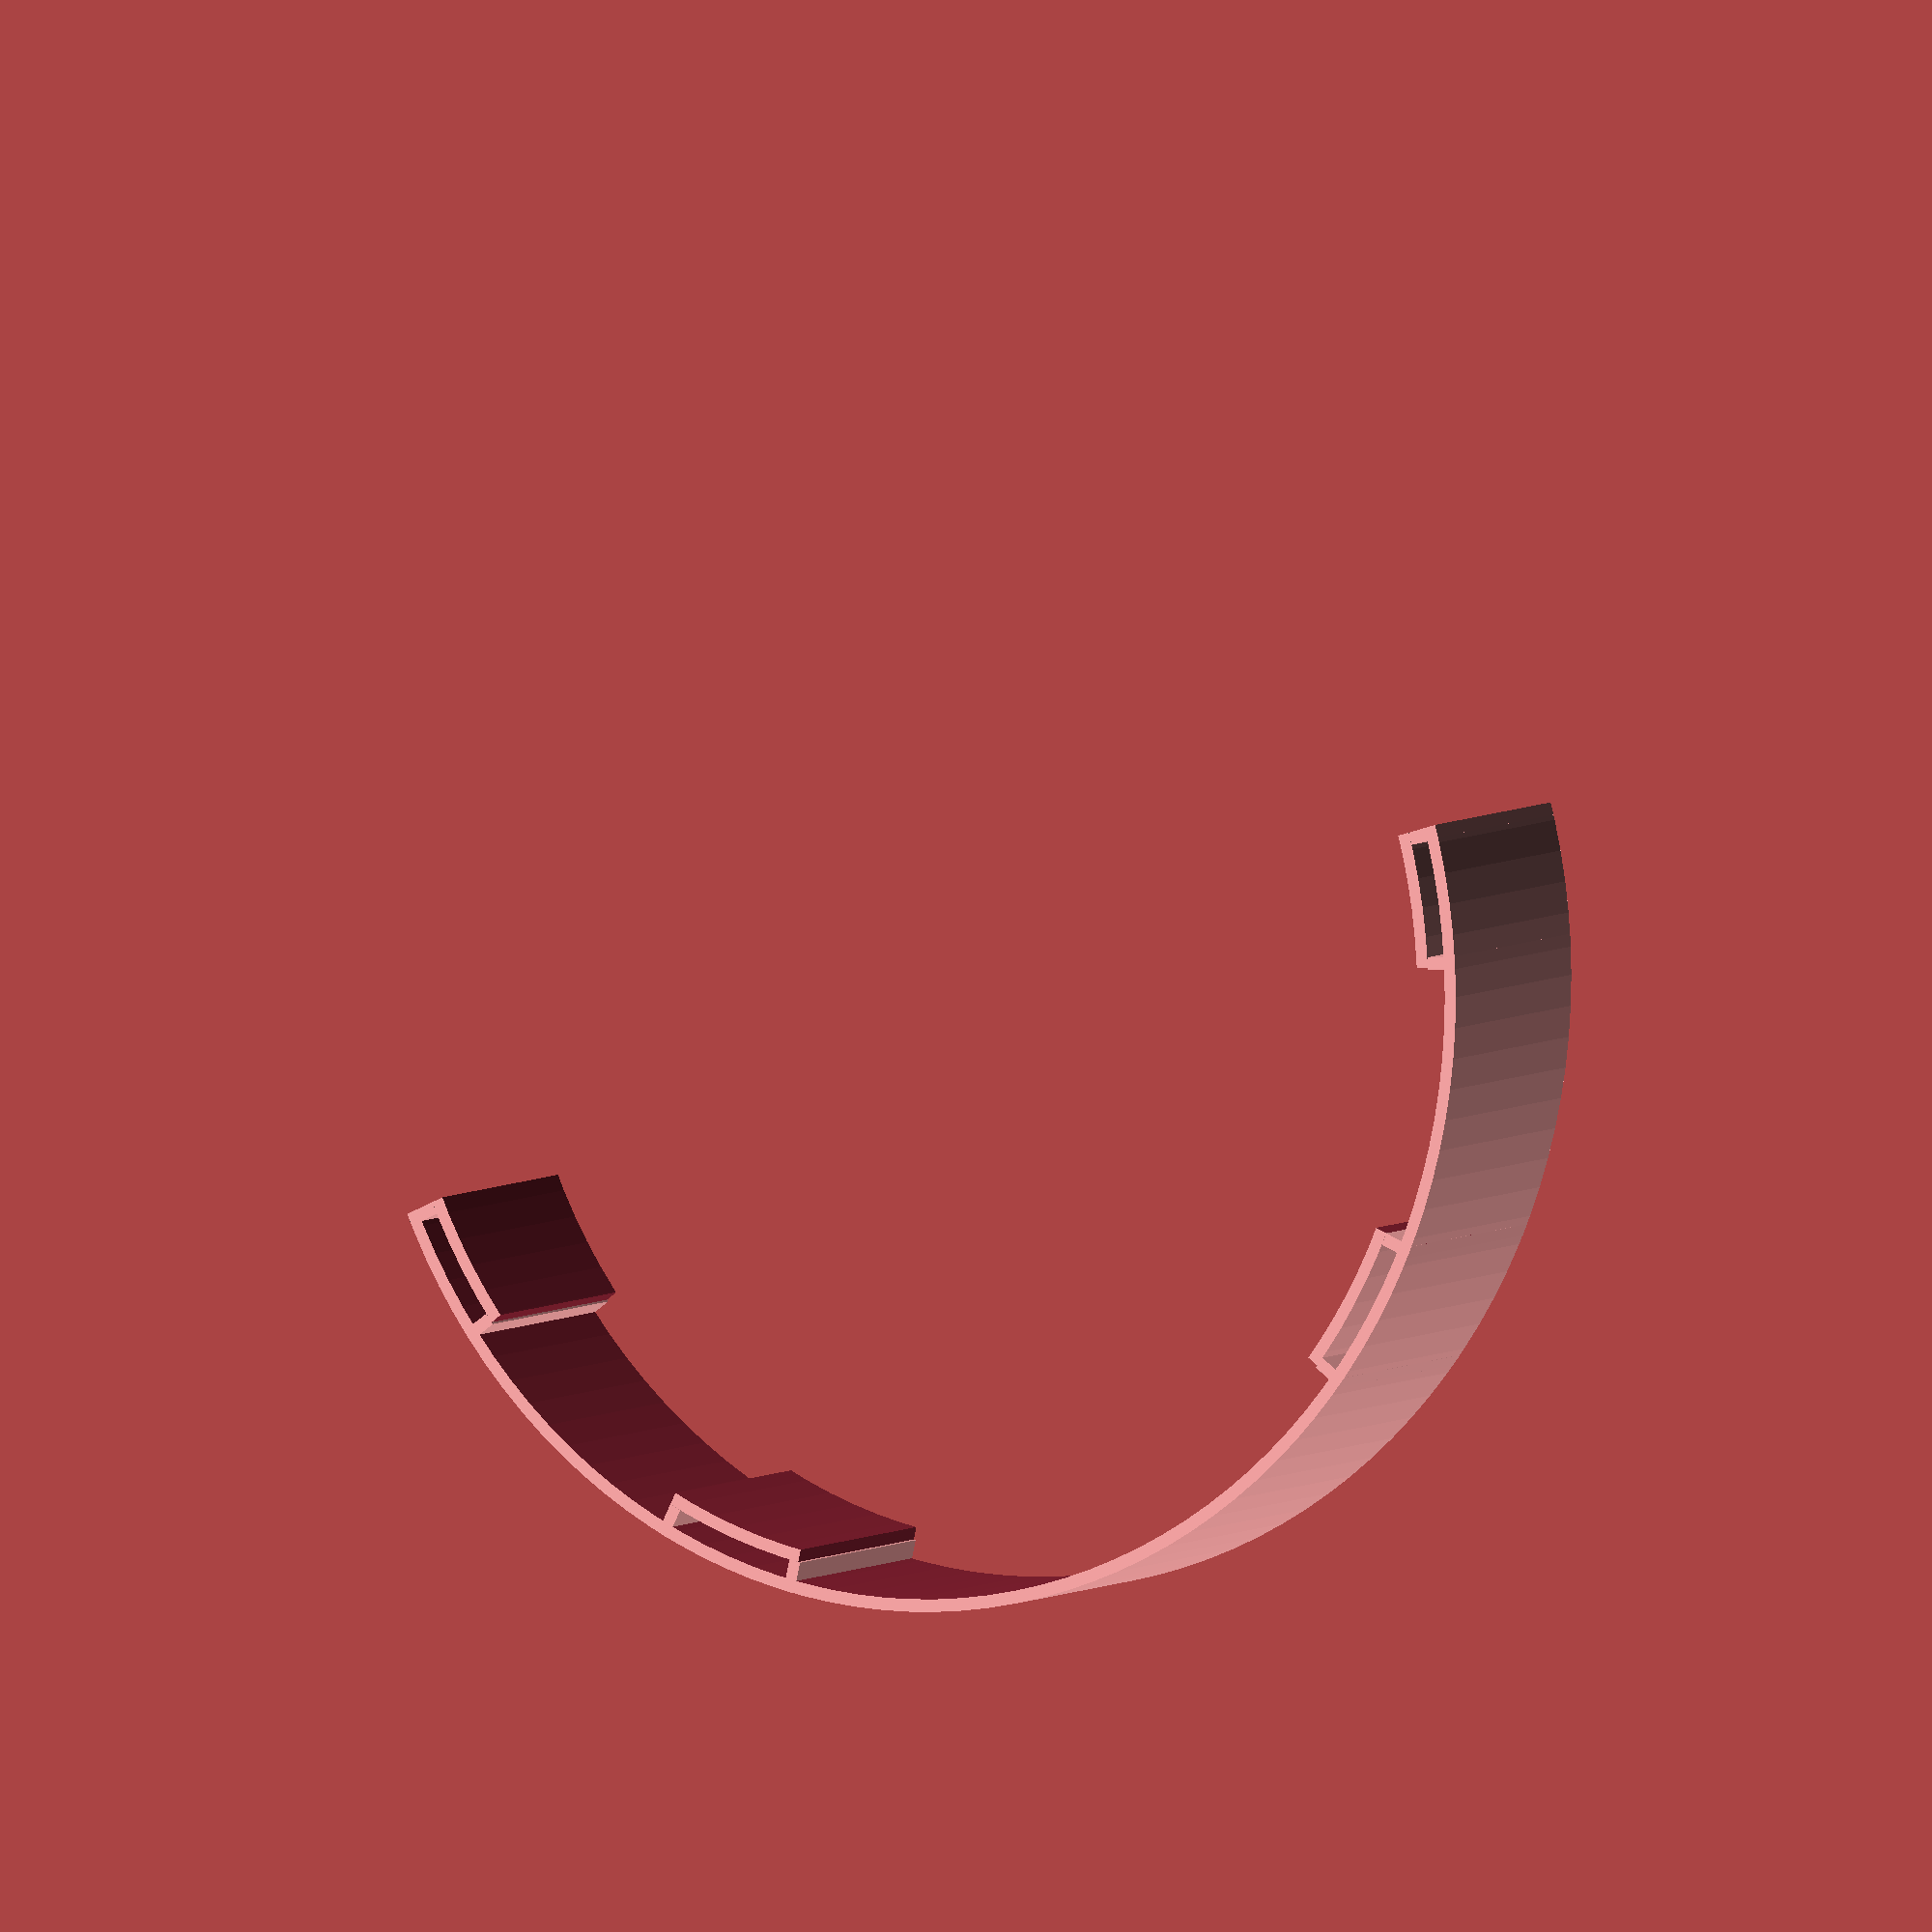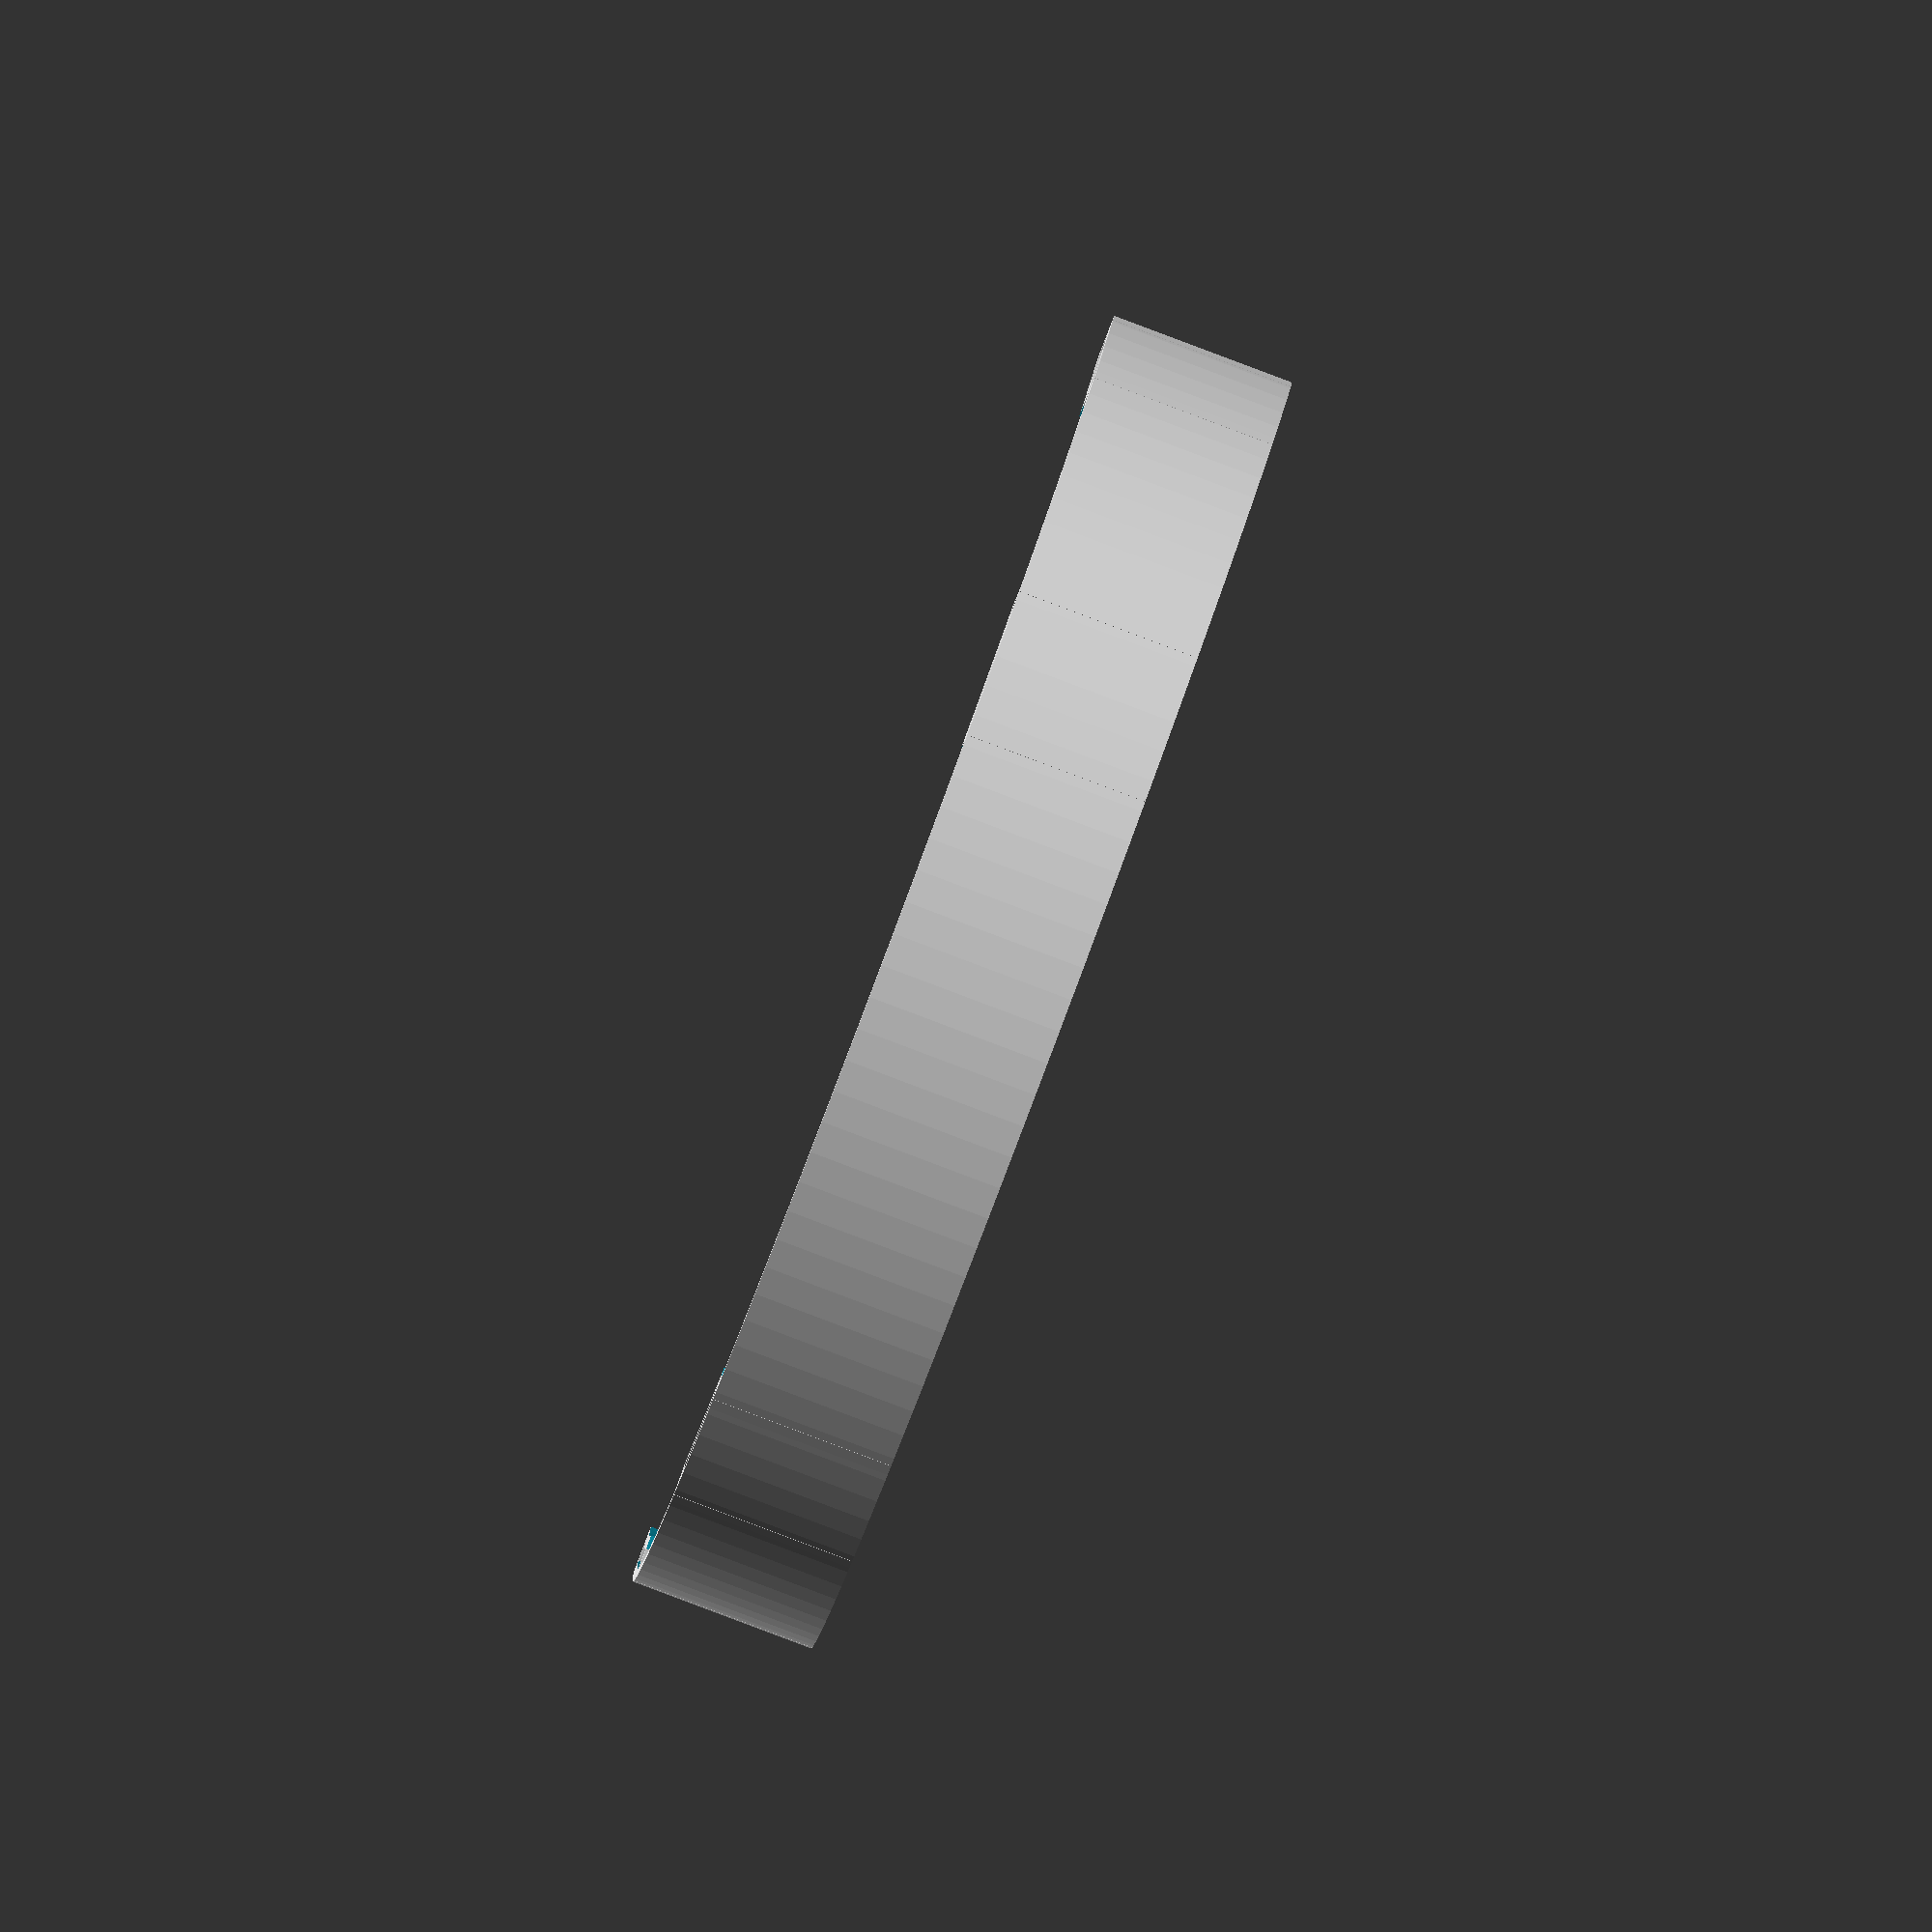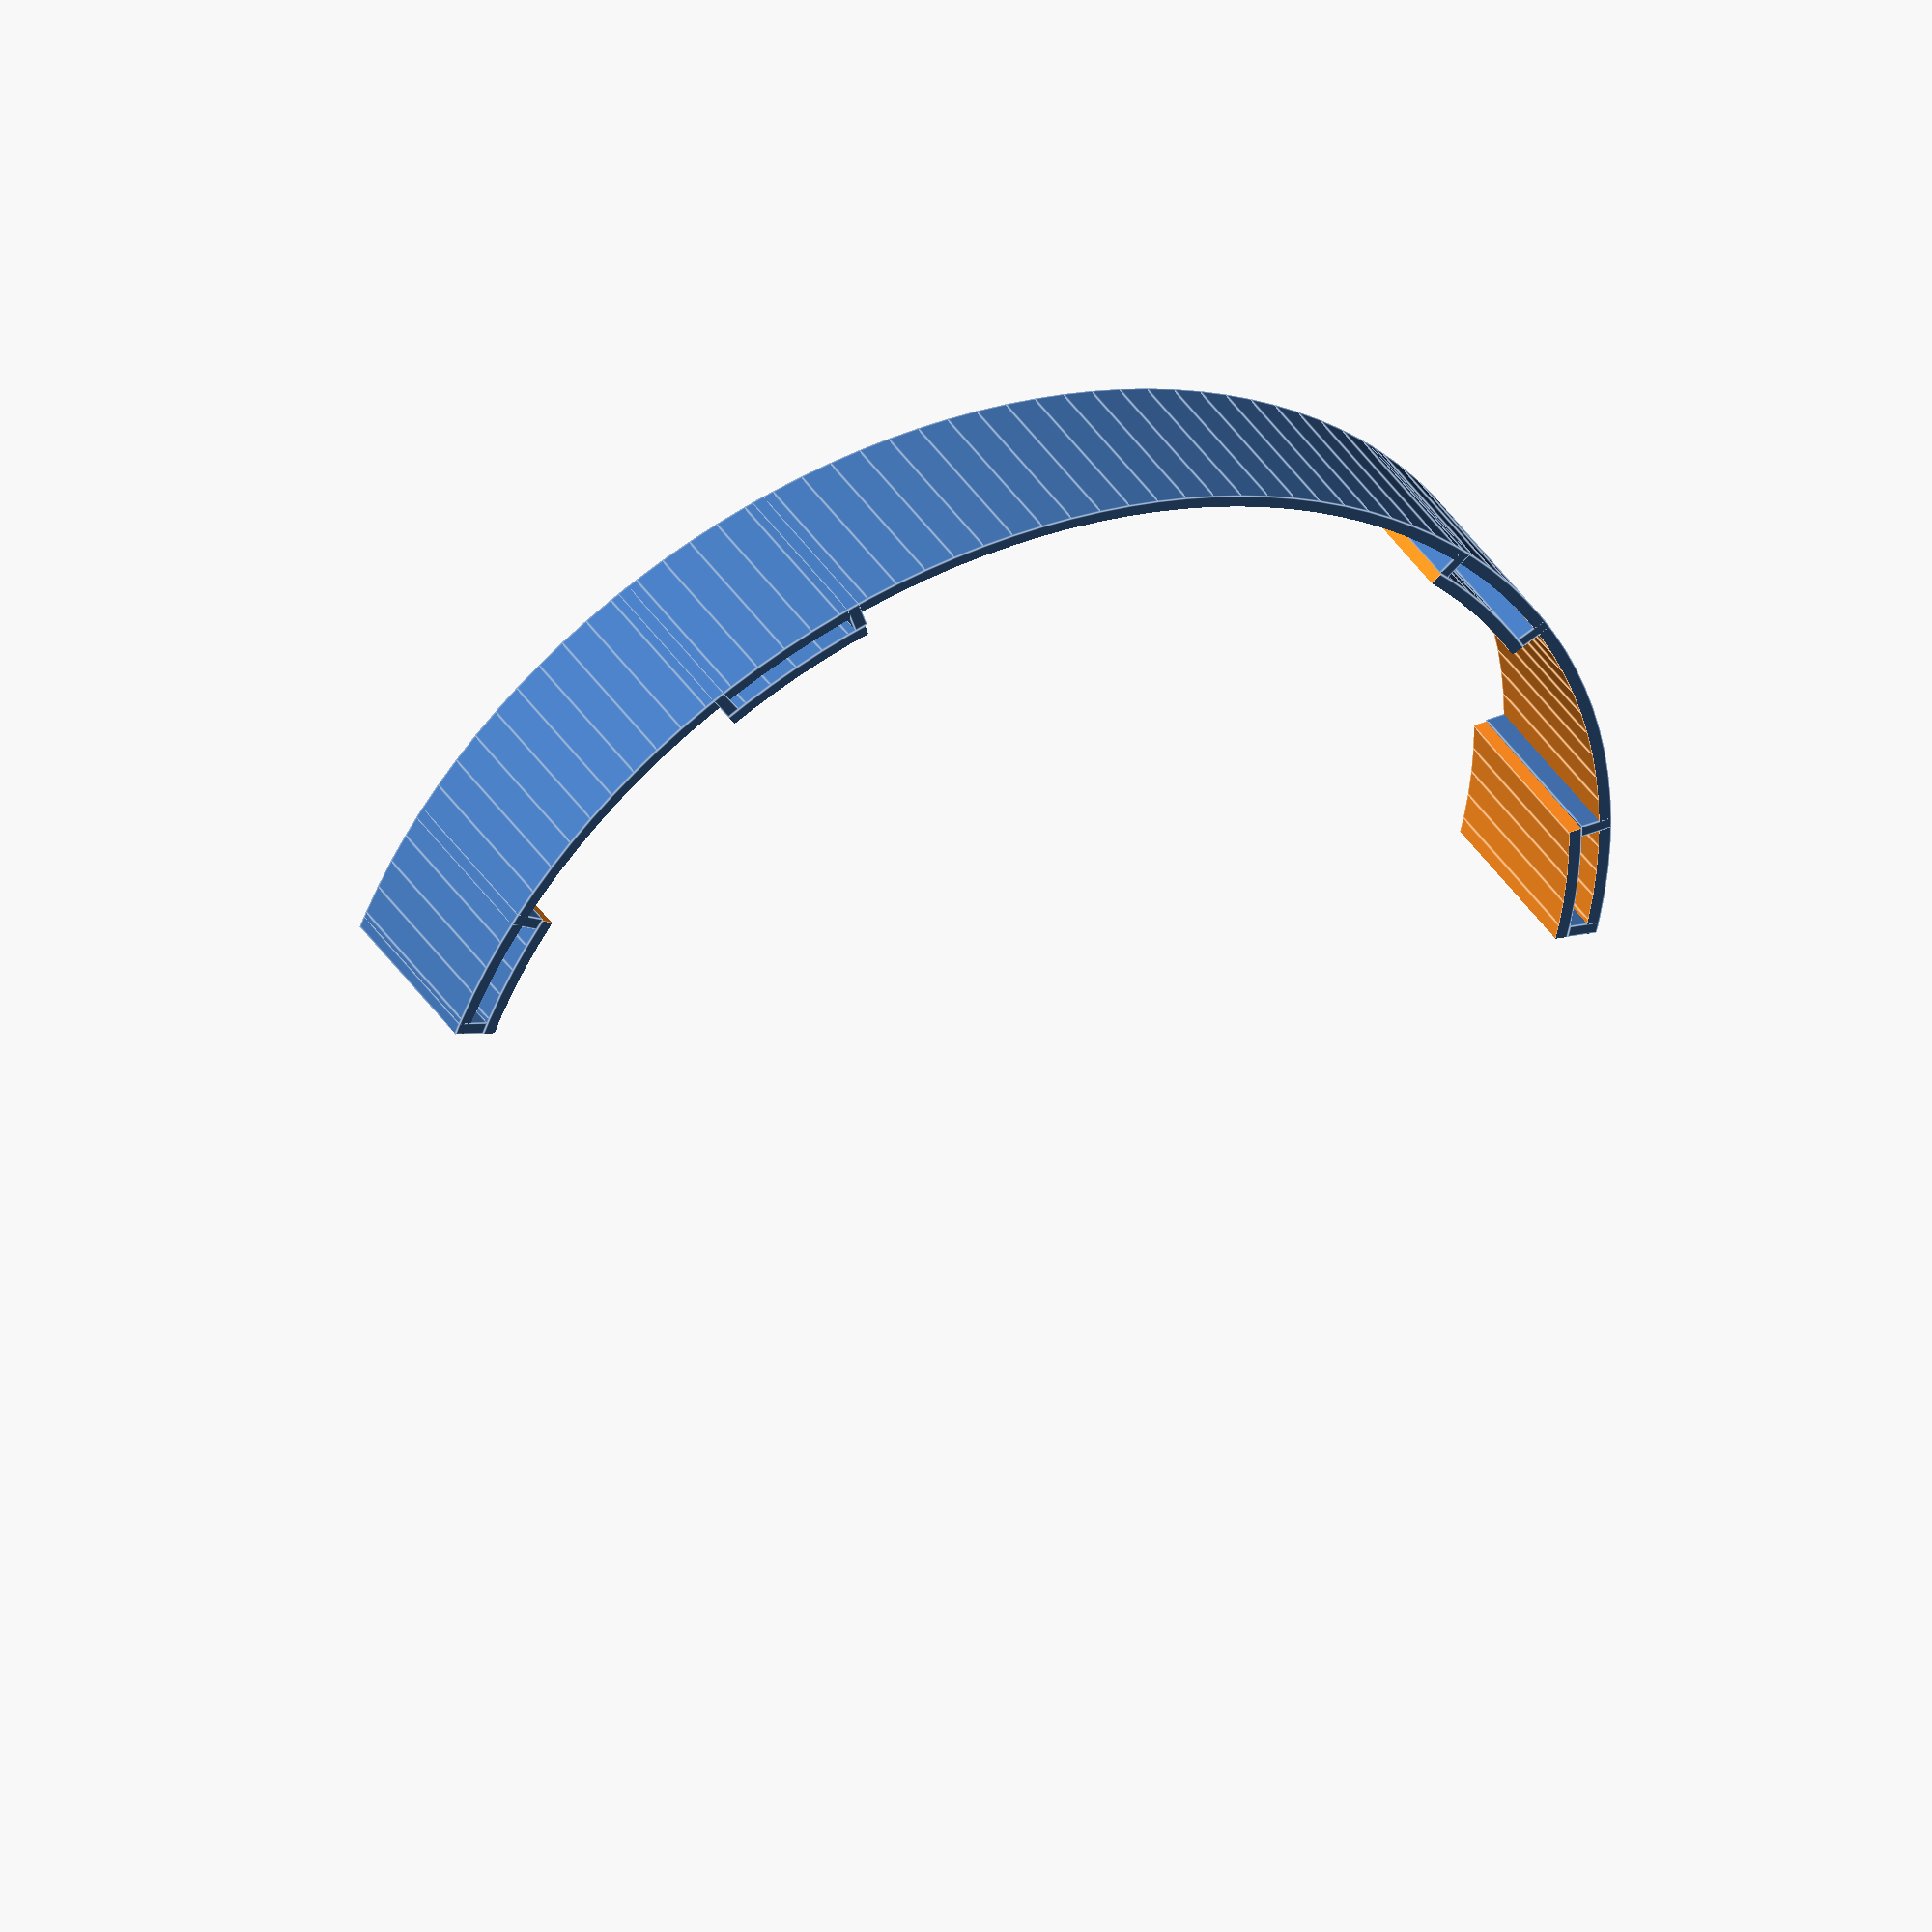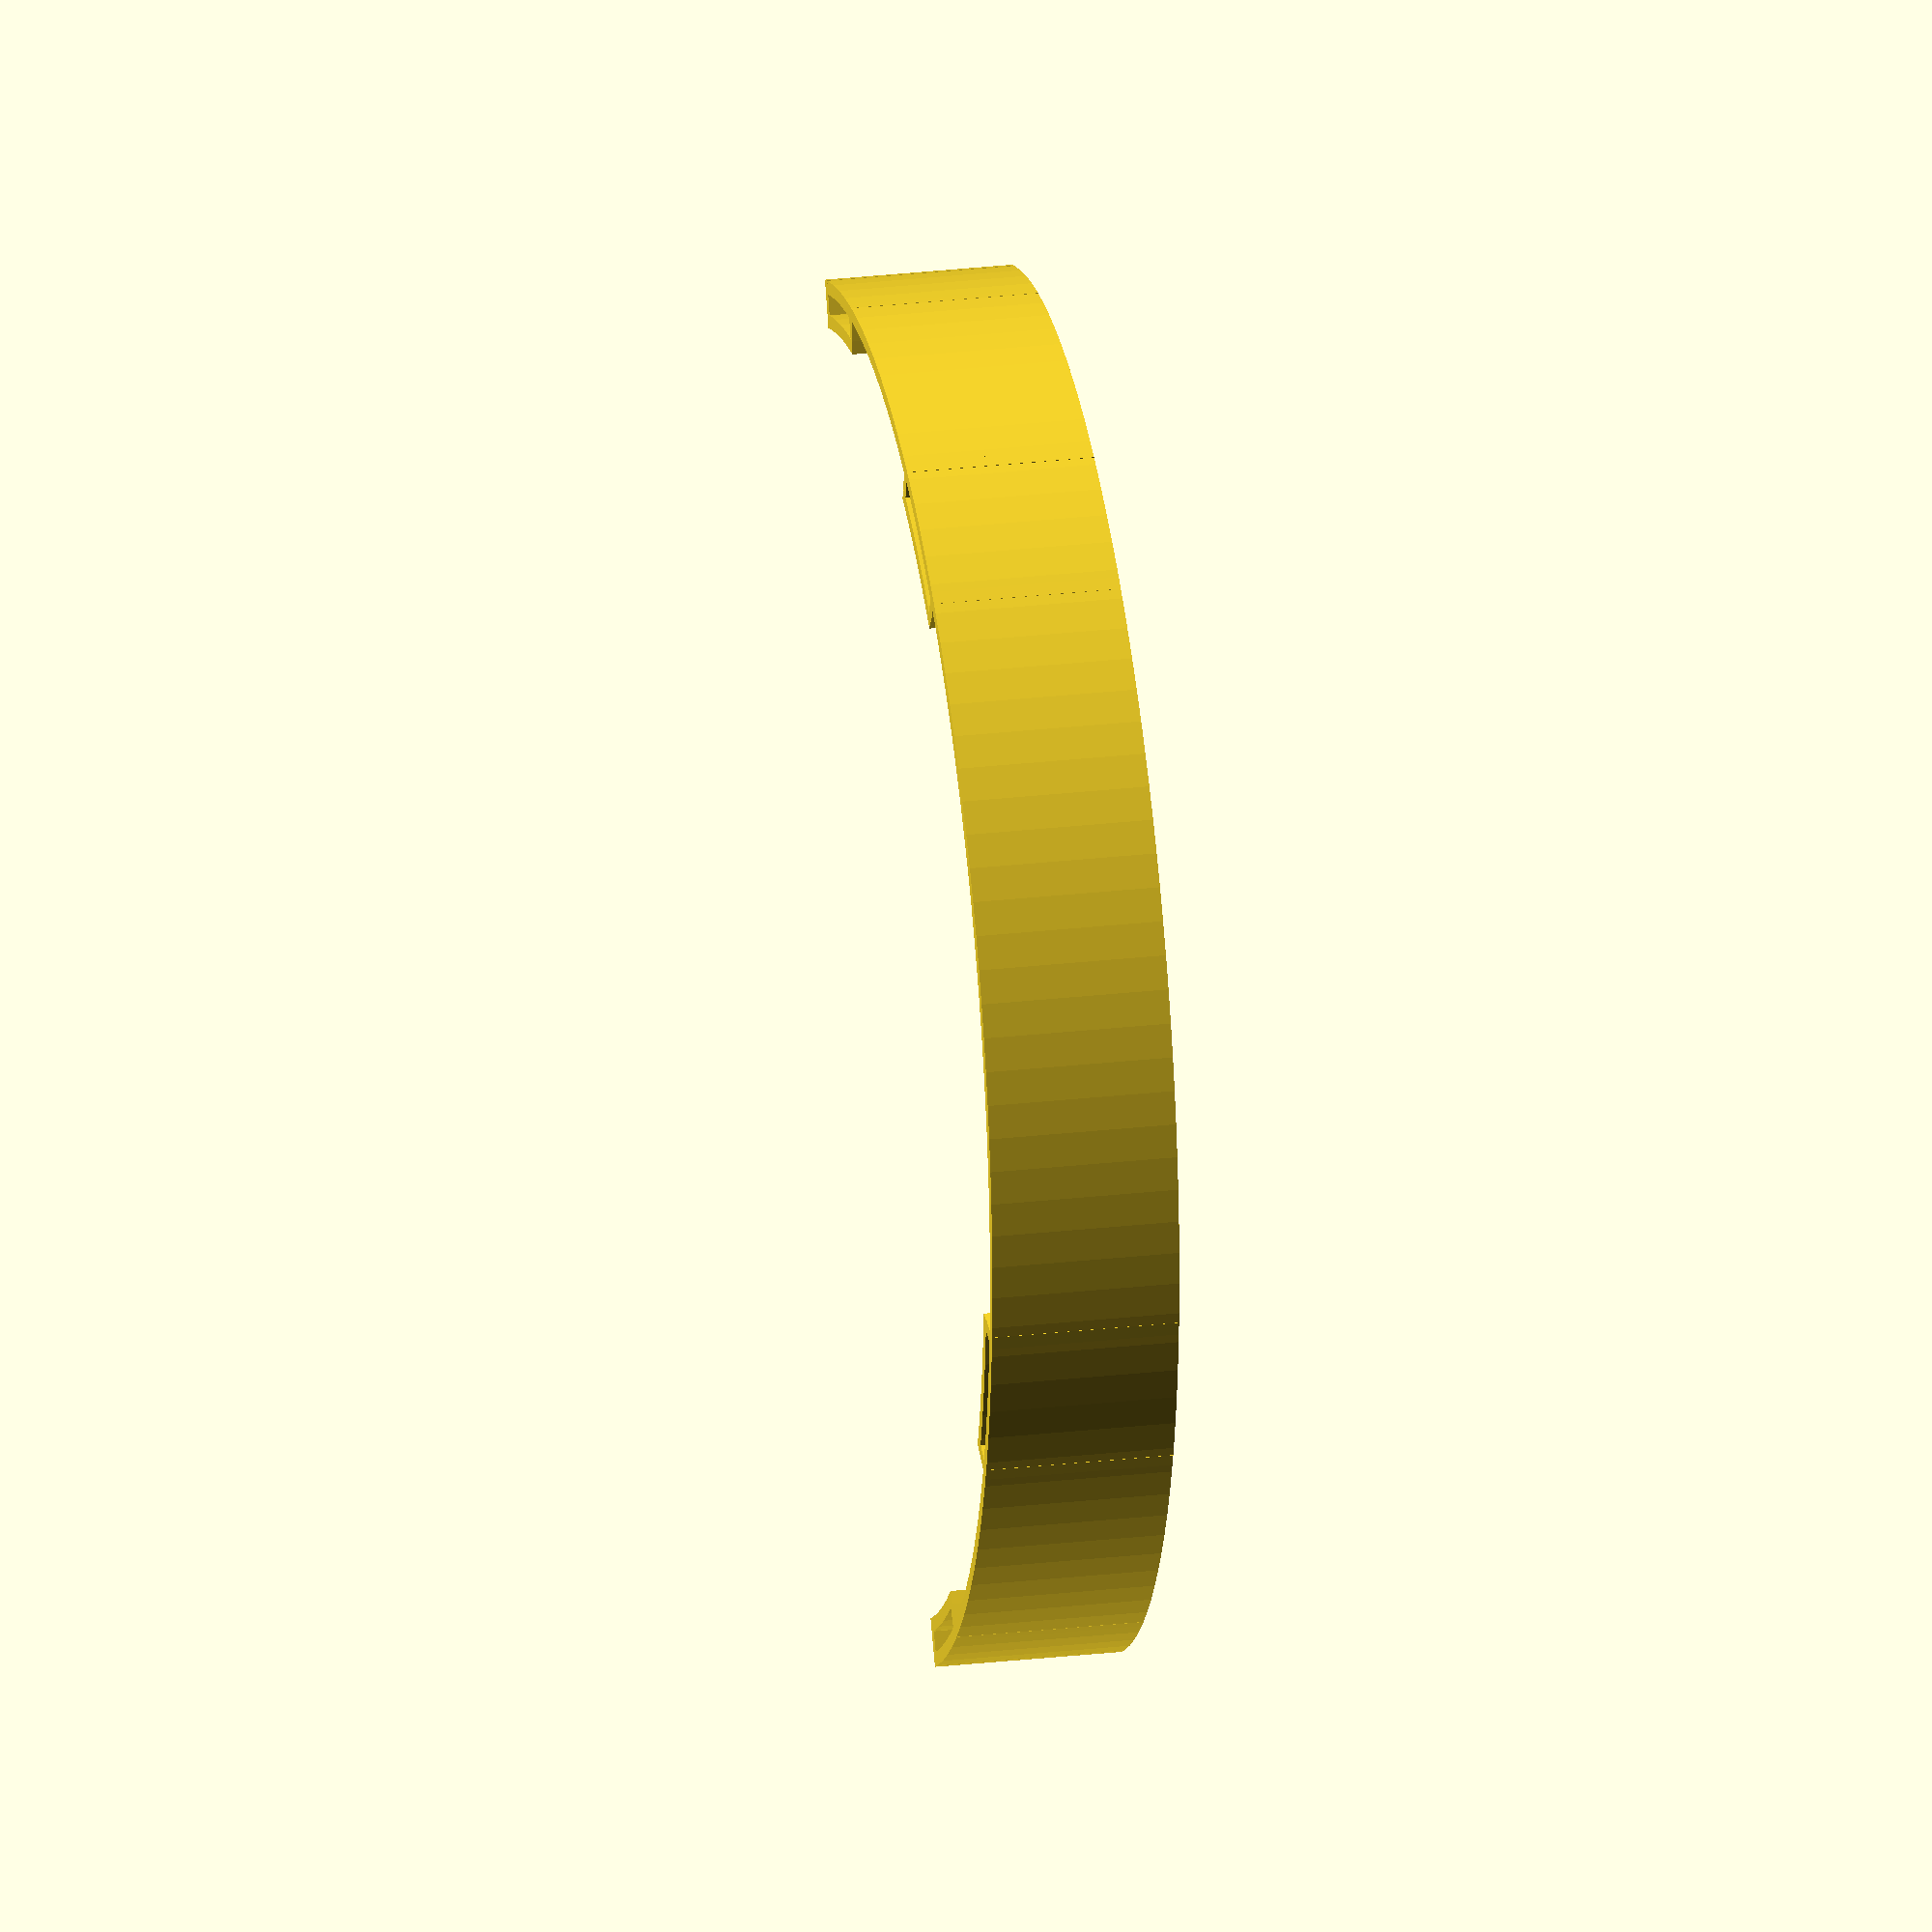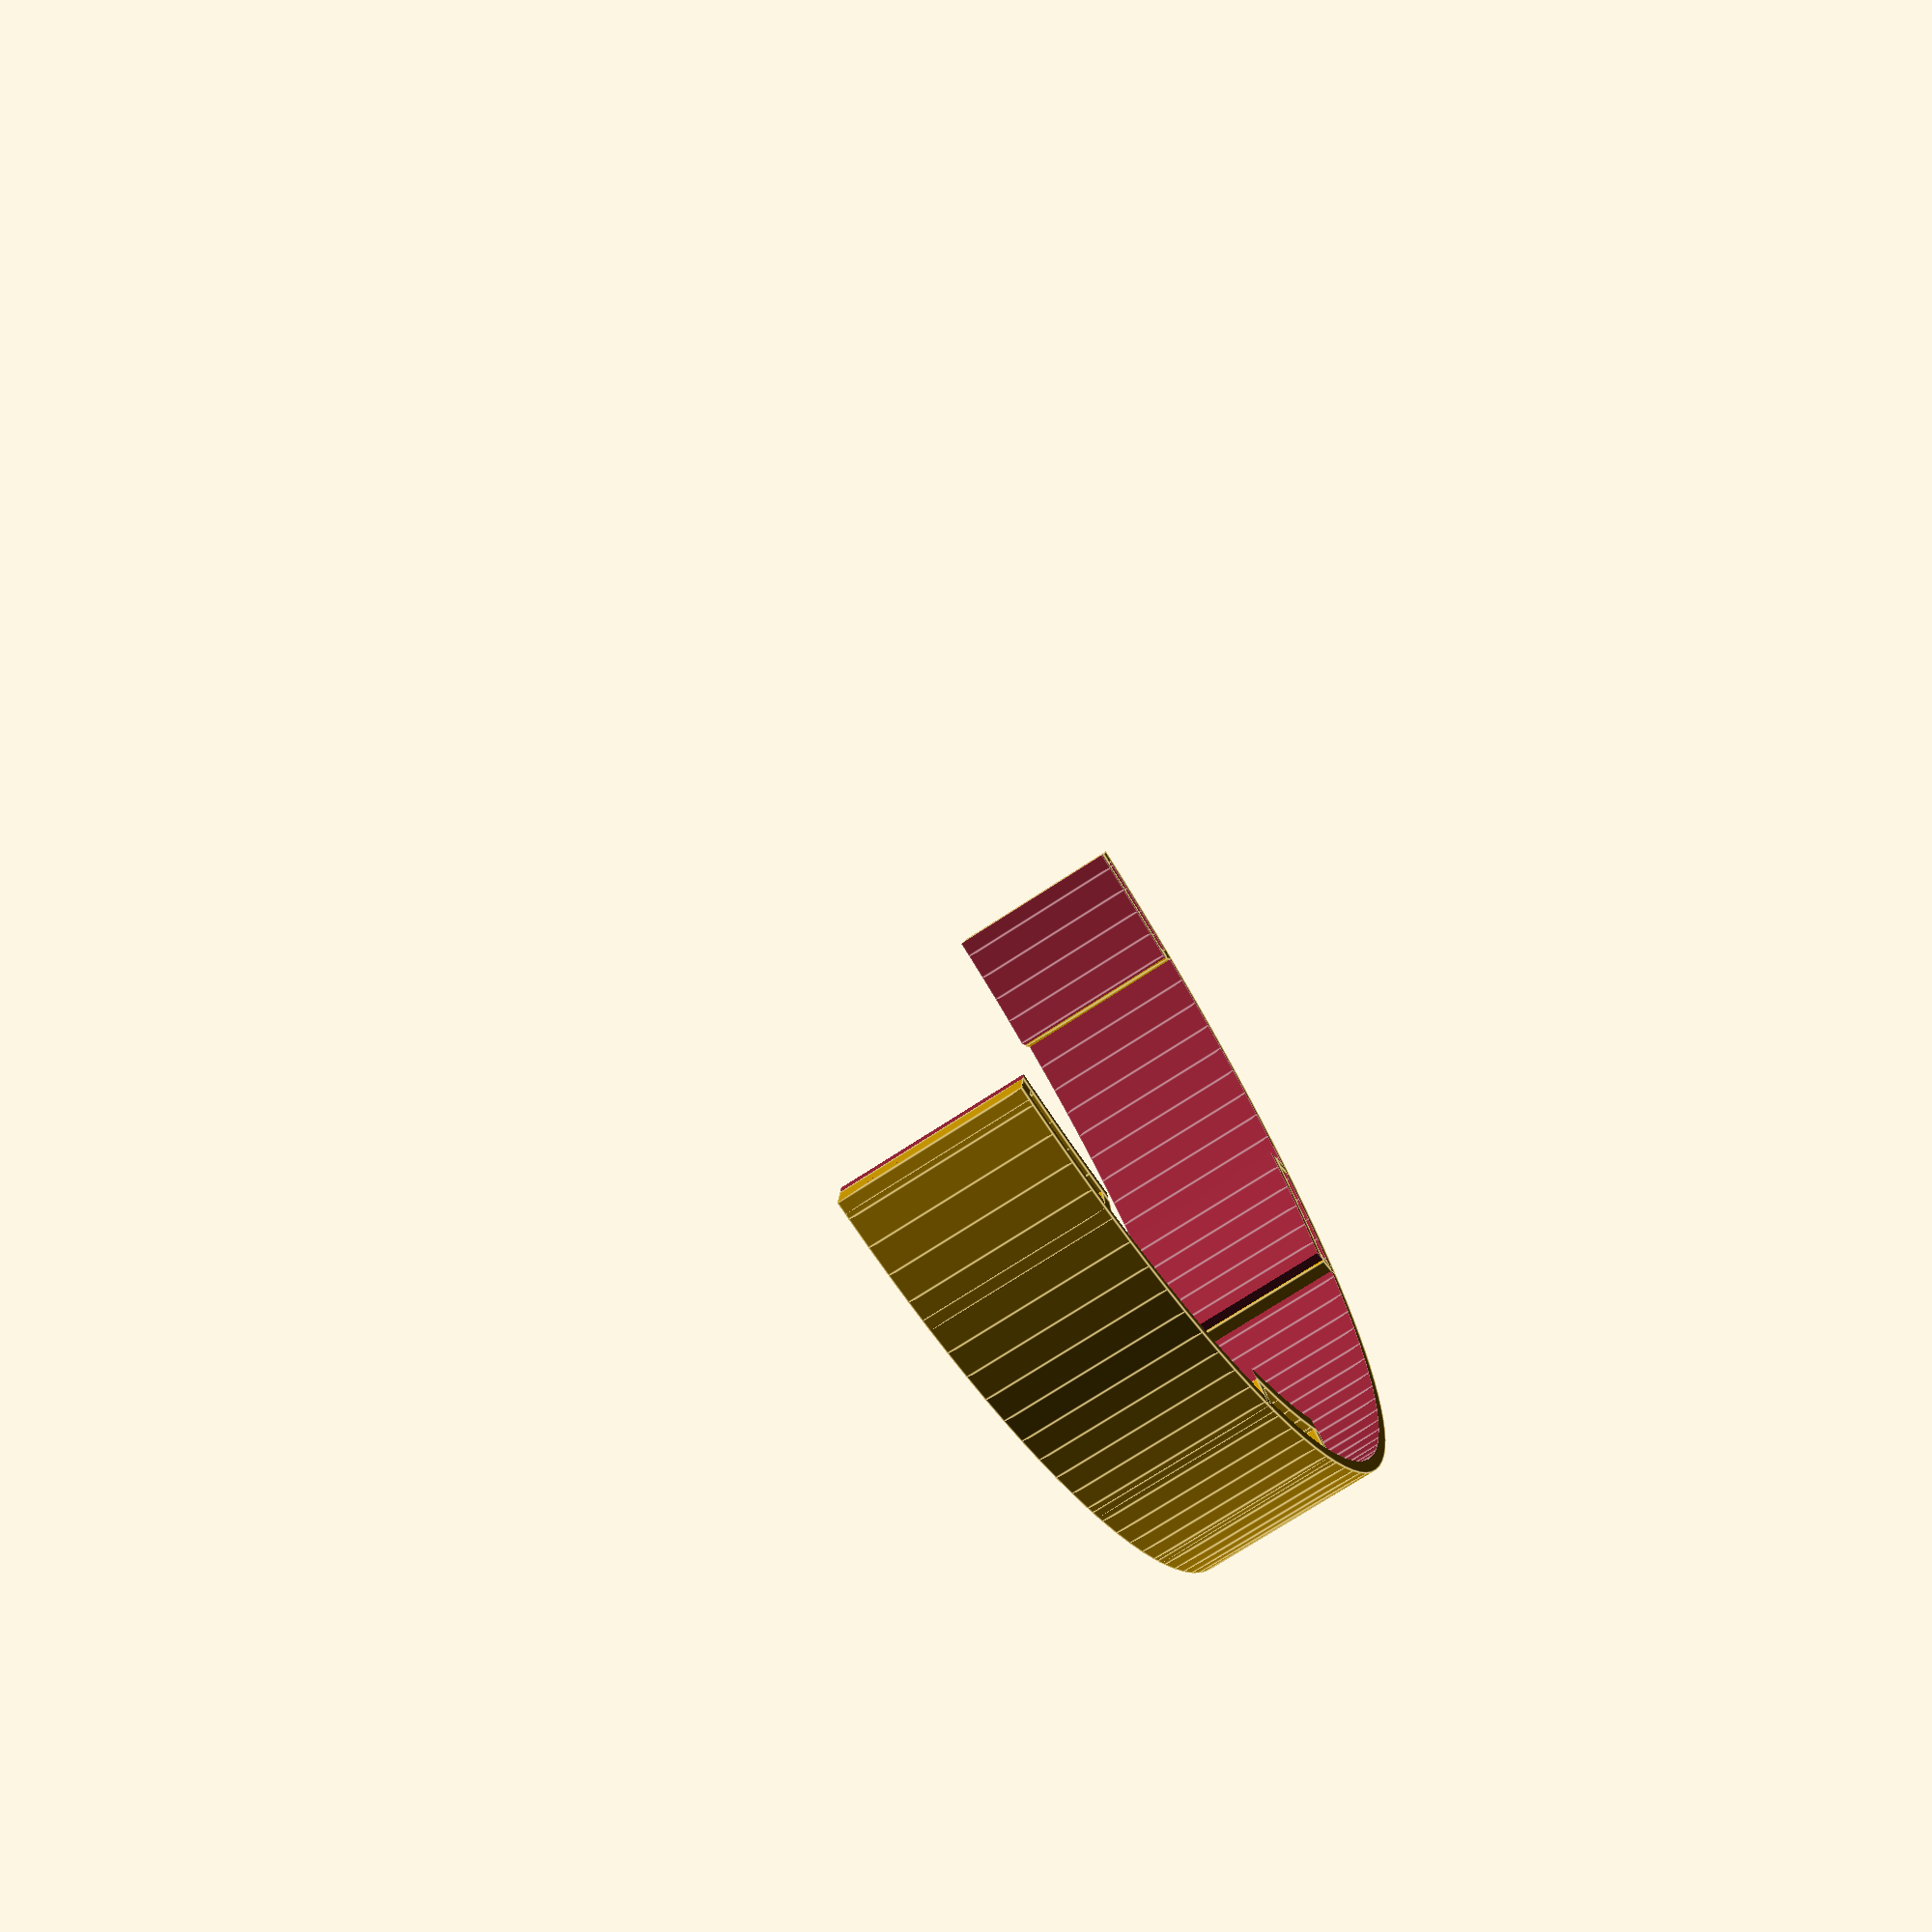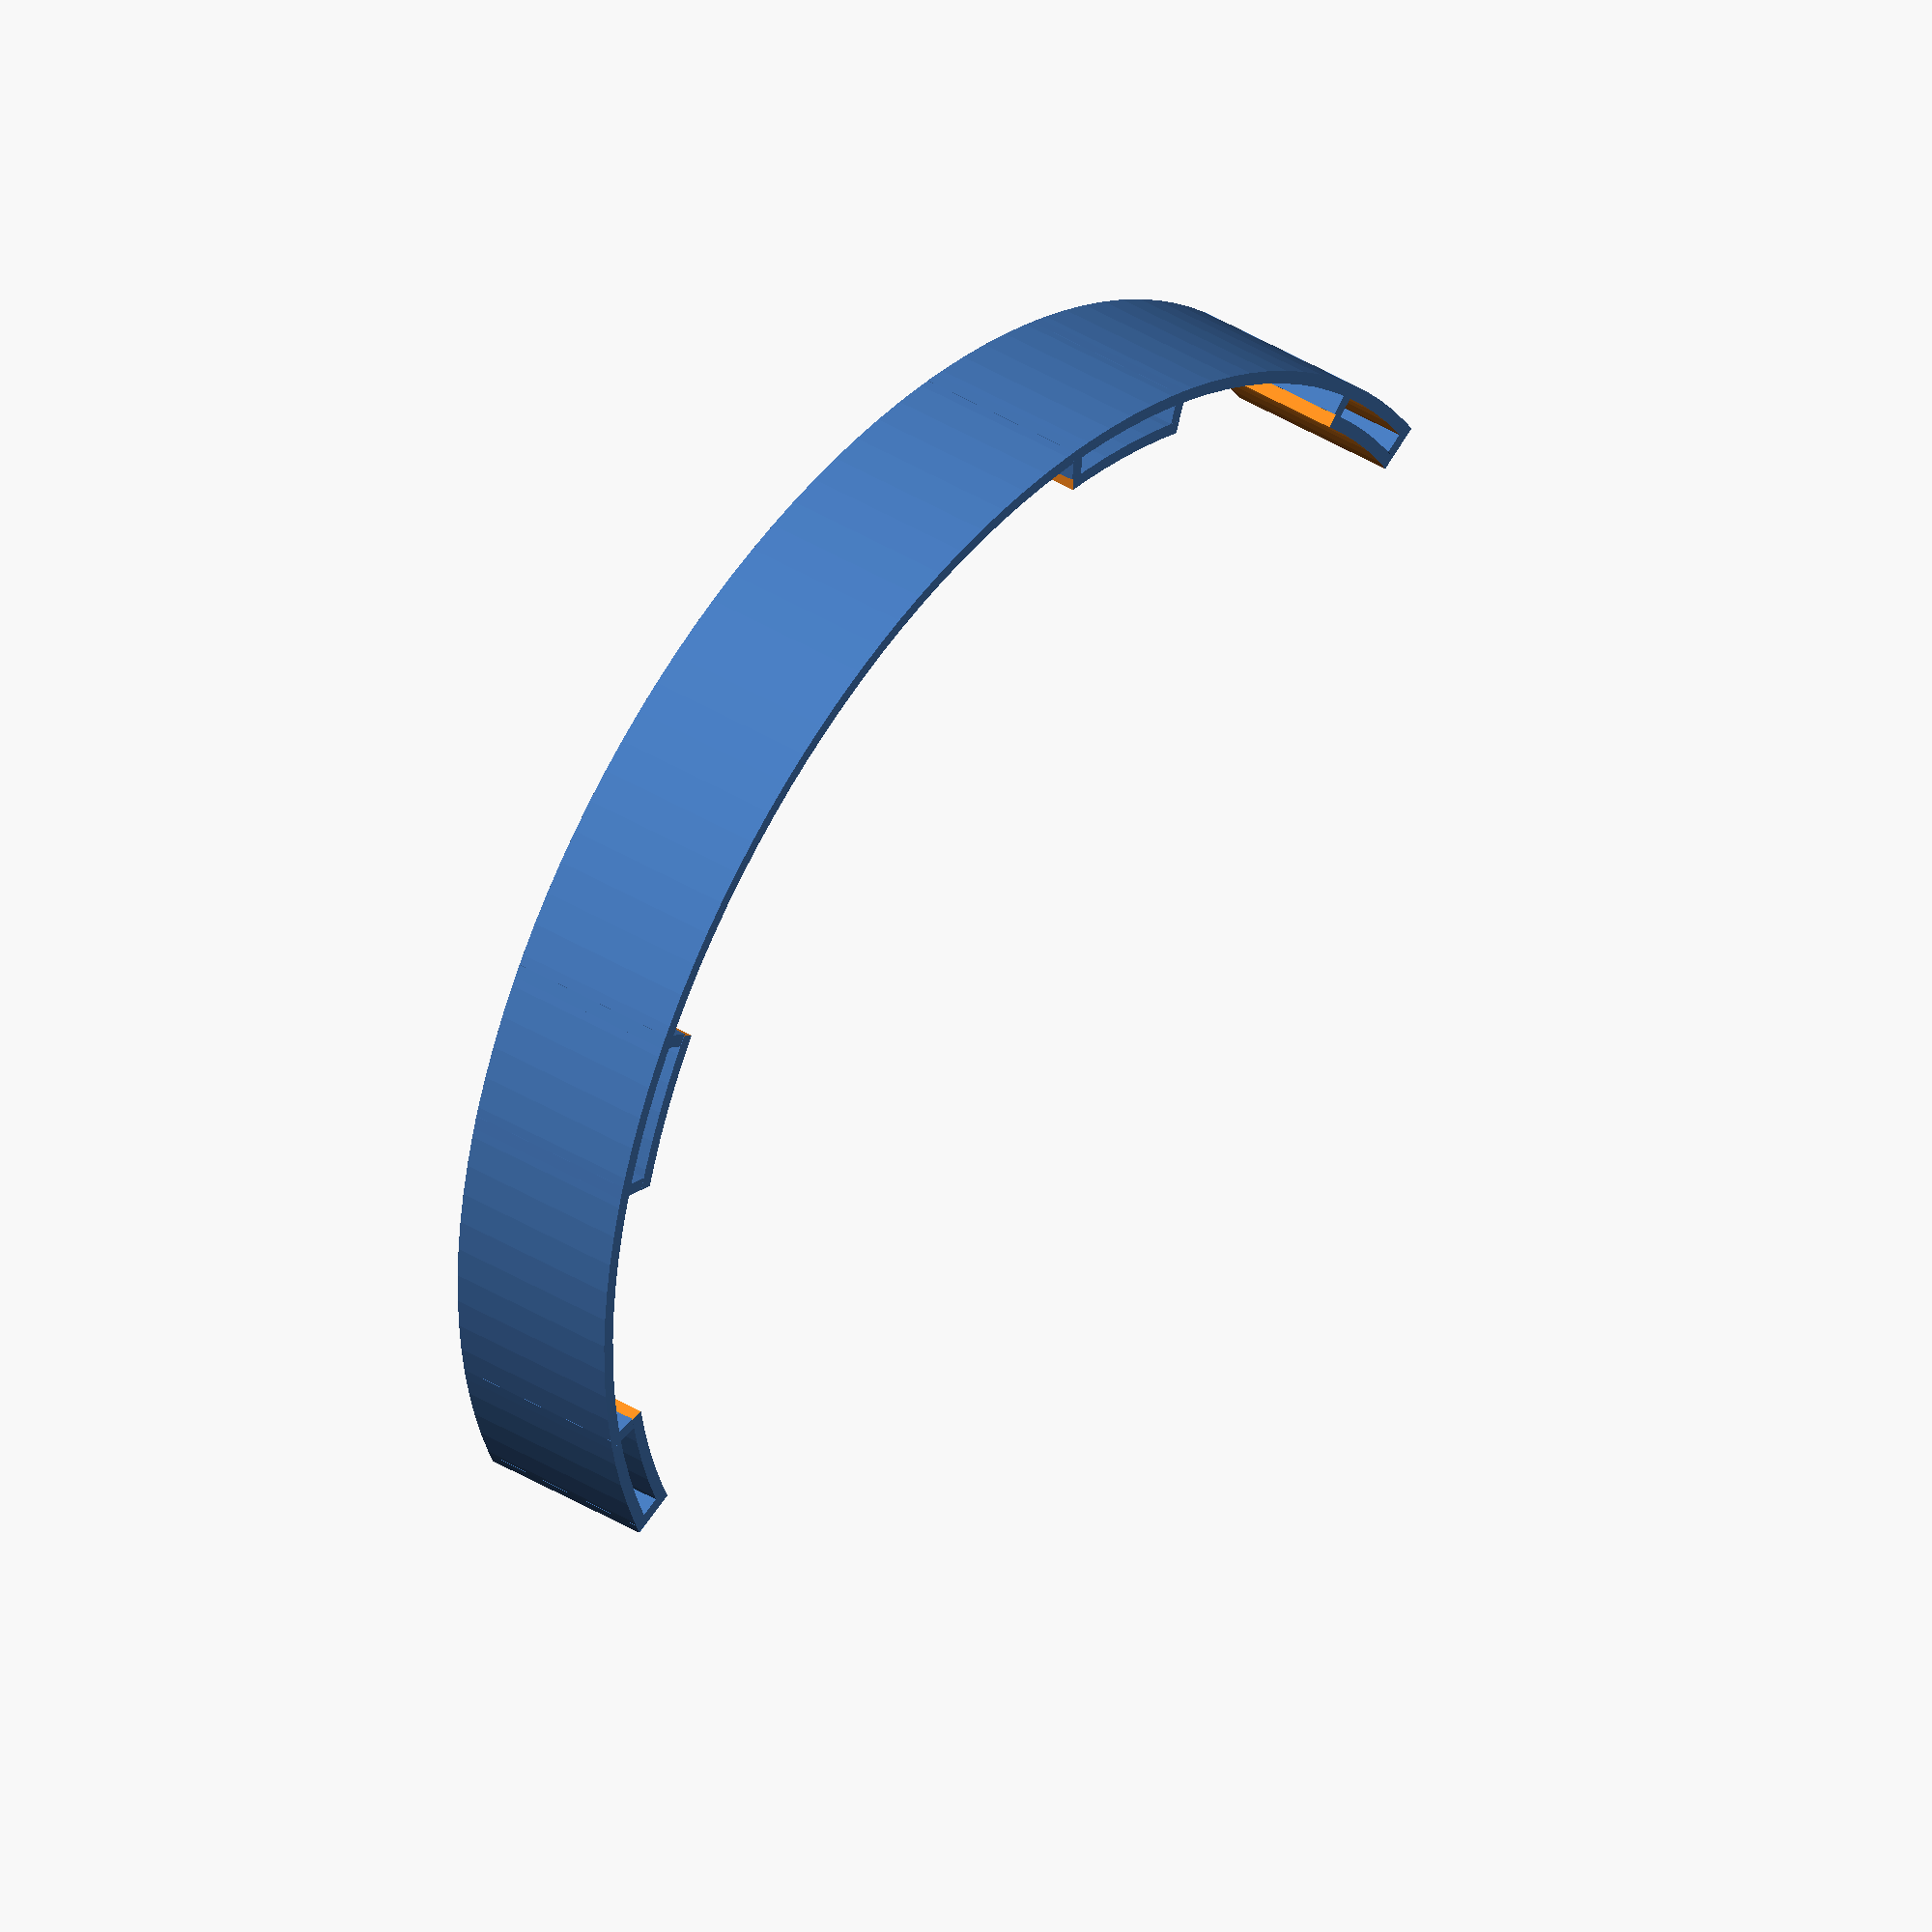
<openscad>
t=2;

r=100;
$fn=128;

ca=4;
earBand(30);

module earBand(w) {
  scale([1.1,1,1]) difference() {
    cylinder(r=r,h=w);
    translate([0,0,-0.1]) {
      cylinder(r=r-t,h=w+0.2);
      rotate([0,0,ca]) translate([-r,-r,0]) cube([r*2,r,w+0.2]);
      rotate([0,0,-ca]) translate([-r,-r,0]) cube([r*2,r,w+0.2]);
    }
  }

  loop(43,14,w);
  loop(4,12,w);

  mirror([1,0,0]) {
    loop(43,14,w);
    loop(4,12,w);
  }
}

module loop(loopas,loopd,w) {
  loopr=r-5;
  loopae=loopas+loopd;

  scale([1.1,1,1]) {
    difference() {
      cylinder(r=loopr,h=w);
      translate([0,0,-0.1]) {
        cylinder(r=loopr-t,h=w+0.2);
        rotate([0,0,loopas]) translate([-r,-r,0]) cube([r*2,r,w+0.2]);
        rotate([0,0,-179+loopae]) translate([-r,-r,0]) cube([r*2,r,w+0.2]);
      }
    }
    rotate([0,0,loopas]) translate([loopr,0,0]) cube([5,t,w]);
    rotate([0,0,loopae]) translate([loopr,0,0]) cube([5,t,w]);

  }
}
</openscad>
<views>
elev=171.4 azim=21.6 roll=322.6 proj=o view=solid
elev=86.0 azim=168.8 roll=249.4 proj=o view=wireframe
elev=319.2 azim=18.4 roll=329.8 proj=o view=edges
elev=334.7 azim=64.8 roll=79.3 proj=o view=wireframe
elev=73.2 azim=98.4 roll=303.3 proj=p view=edges
elev=323.8 azim=29.5 roll=129.6 proj=o view=wireframe
</views>
